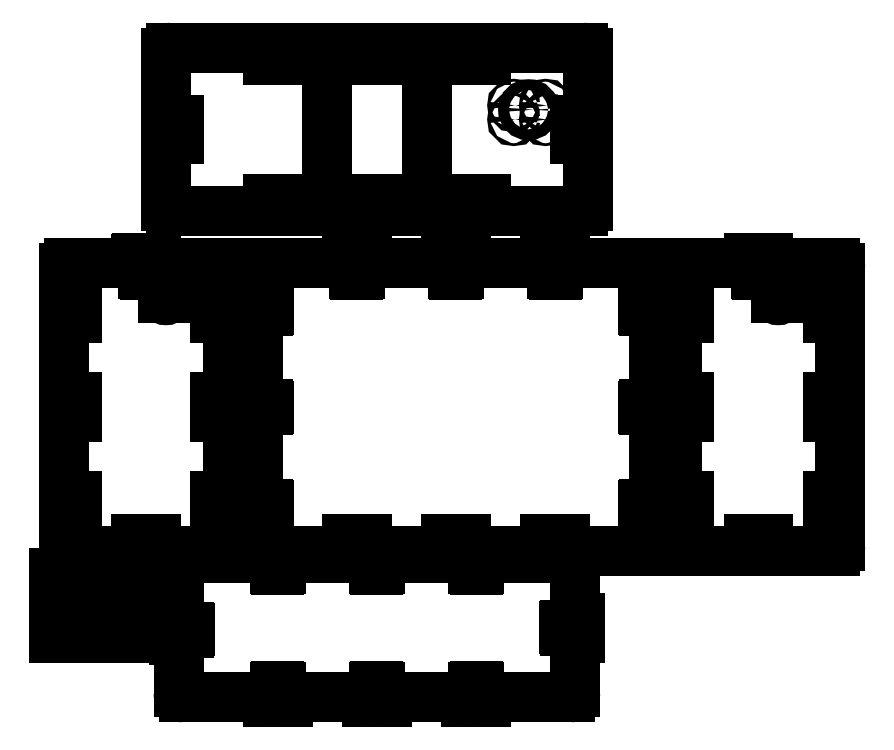
<metadata>
{"format":"dxf","ext":"dxf","renderer":"ezdxf+matplotlib","layout":"modelspace","background":"white","min_lineweight":24,"dpi":150}
</metadata>
<code>
0
SECTION
2
ENTITIES
0
ARC
8
Body
10
-79.7
20
-290
30
0
40
5
50
180
51
270
0
LINE
8
Body
10
5.305
20
-295
30
0
11
-79.7
21
-295
31
0
0
ARC
8
Body
10
310.3
20
-160
30
0
40
5
50
360
51
90
0
LINE
8
Body
10
225.3
20
-155
30
0
11
310.3
21
-155
31
0
0
ARC
8
Body
10
310.3
20
-290
30
0
40
5
50
270
51
360
0
ARC
8
Body
10
-79.7
20
-160
30
0
40
5
50
90
51
180
0
LINE
8
Body
10
-84.7
20
-237
30
0
11
-84.7
21
-290
31
0
0
LINE
8
Body
10
-84.7
20
-160
30
0
11
-84.7
21
-217
31
0
0
LINE
8
Body
10
315.3
20
-290
30
0
11
315.3
21
-235
31
0
0
LINE
8
Body
10
315.3
20
-215
30
0
11
315.3
21
-160
31
0
0
ARC
8
Body
10
-92.2
20
200
30
0
40
5
50
180
51
270
0
ARC
8
Body
10
-92.2
20
355
30
0
40
5
50
90
51
180
0
LINE
8
Body
10
-97.2
20
355
30
0
11
-97.2
21
200
31
0
0
ARC
8
Body
10
322.8
20
200
30
0
40
5
50
270
51
360
0
ARC
8
Body
10
322.8
20
355
30
0
40
5
50
360
51
90
0
LINE
8
Body
10
327.8
20
200
30
0
11
327.8
21
355
31
0
0
LINE
8
Body
10
-92.2
20
360
30
0
11
322.8
21
360
31
0
0
INSERT
8
Body
2
tabs-with-bolt-20
10
115.3
20
-155
30
0
50
180
44
1
45
1
0
INSERT
8
Body
2
tabs-with-bolt-20
10
115.3
20
-295
30
0
50
360
44
1
45
1
0
INSERT
8
Body
2
tabs-with-bolt-20
10
215.3
20
-295
30
0
50
360
44
1
45
1
0
LINE
8
Body
10
125.3
20
-295
30
0
11
205.3
21
-295
31
0
0
INSERT
8
Body
2
tabs-with-bolt-20
10
15.3
20
-295
30
0
50
360
44
1
45
1
0
LINE
8
Body
10
25.3
20
-295
30
0
11
105.3
21
-295
31
0
0
LINE
8
Body
10
225.3
20
-295
30
0
11
310.3
21
-295
31
0
0
INSERT
8
Body
2
tabs-with-bolt-20
10
15.3
20
-155
30
0
50
180
44
1
45
1
0
LINE
8
Body
10
105.3
20
-155
30
0
11
25.3
21
-155
31
0
0
INSERT
8
Body
2
tabs-with-bolt-20
10
215.3
20
-155
30
0
50
180
44
1
45
1
0
LINE
8
Body
10
205.3
20
-155
30
0
11
125.3
21
-155
31
0
0
LINE
8
Body
10
5.305
20
-155
30
0
11
-79.7
21
-155
31
0
0
INSERT
8
Body
2
tabs-with-bolt-20
10
-84.7
20
-227
30
0
50
270
44
1
45
1
0
INSERT
8
Body
2
tabs-with-bolt-20
10
315.3
20
-225
30
0
50
90
44
1
45
1
0
INSERT
8
Body
2
holes-20
10
215.3
20
205
30
0
50
180
44
1
45
1
0
INSERT
8
Body
2
holes-20
10
115.3
20
205
30
0
50
360
44
1
45
1
0
INSERT
8
Body
2
holes-20
10
15.3
20
205
30
0
50
360
44
1
45
1
0
INSERT
8
Body
2
holes-20
10
215.3
20
350
30
0
50
180
44
1
45
1
0
INSERT
8
Body
2
holes-20
10
115.3
20
350
30
0
50
360
44
1
45
1
0
INSERT
8
Body
2
holes-20
10
15.3
20
350
30
0
50
360
44
1
45
1
0
LINE
8
Body
10
-92.2
20
195
30
0
11
322.8
21
195
31
0
0
INSERT
8
Body
2
holes-20
10
-87.2
20
277.5
30
0
50
270
44
1
45
1
0
INSERT
8
Body
2
holes-20
10
317.8
20
277.5
30
0
50
270
44
1
45
1
0
LINE
8
Body
10
165.3
20
360
30
0
11
165.3
21
195
31
0
0
LINE
8
Body
10
339.7
20
277.5
30
0
11
339.7
21
277.5
31
0
0
CIRCLE
8
Body
10
253.3
20
287.7
30
0
40
1.45
0
CIRCLE
8
Body
10
285.3
20
287.7
30
0
40
1.45
0
CIRCLE
8
Body
10
253.3
20
301.8
30
0
40
1.45
0
CIRCLE
8
Body
10
285.3
20
301.8
30
0
40
1.45
0
CIRCLE
8
Body
10
268.2
20
297.5
30
0
40
5.5
0
LINE
8
Body
10
65.3
20
360
30
0
11
65.3
21
195
31
0
0
LINE
8
Shaft Bracket
10
-120
20
-235
30
0
11
-160
21
-235
31
0
0
ARC
8
Shaft Bracket
10
-140
20
-210
30
0
40
5
50
180
51
0
0
ARC
8
Shaft Bracket
10
-160
20
-185
30
0
40
15
50
0
51
90
0
ARC
8
Shaft Bracket
10
-120
20
-185
30
0
40
15
50
90
51
180
0
LINE
8
Shaft Bracket
10
-145
20
-210
30
0
11
-145
21
-185
31
0
0
LINE
8
Shaft Bracket
10
-135
20
-210
30
0
11
-135
21
-185
31
0
0
LINE
8
Shaft Bracket
10
-120
20
-170
30
0
11
-120
21
-235
31
0
0
LINE
8
Shaft Bracket
10
-160
20
-235
30
0
11
-160
21
-170
31
0
0
CIRCLE
8
Shaft Bracket
10
-130
20
-225
30
0
40
1.45
0
CIRCLE
8
Shaft Bracket
10
-150
20
-225
30
0
40
1.45
0
CIRCLE
8
Shaft Bracket
10
-150
20
-205
30
0
40
1.45
0
CIRCLE
8
Shaft Bracket
10
-130
20
-205
30
0
40
1.45
0
LINE
8
Shaft Bracket
10
-170
20
-235
30
0
11
-210
21
-235
31
0
0
ARC
8
Shaft Bracket
10
-190
20
-210
30
0
40
5
50
180
51
0
0
ARC
8
Shaft Bracket
10
-210
20
-185
30
0
40
15
50
0
51
90
0
ARC
8
Shaft Bracket
10
-170
20
-185
30
0
40
15
50
90
51
180
0
LINE
8
Shaft Bracket
10
-195
20
-210
30
0
11
-195
21
-185
31
0
0
LINE
8
Shaft Bracket
10
-185
20
-210
30
0
11
-185
21
-185
31
0
0
LINE
8
Shaft Bracket
10
-170
20
-170
30
0
11
-170
21
-235
31
0
0
LINE
8
Shaft Bracket
10
-210
20
-235
30
0
11
-210
21
-170
31
0
0
CIRCLE
8
Shaft Bracket
10
-180
20
-225
30
0
40
1.45
0
CIRCLE
8
Shaft Bracket
10
-200
20
-225
30
0
40
1.45
0
CIRCLE
8
Shaft Bracket
10
-200
20
-205
30
0
40
1.45
0
CIRCLE
8
Shaft Bracket
10
-180
20
-205
30
0
40
1.45
0
INSERT
8
0
2
holes-20
10
-45
20
97.5
30
0
50
270
44
1
45
1
0
INSERT
8
0
2
holes-20
10
-45
20
-2.5
30
0
50
270
44
1
45
1
0
INSERT
8
0
2
holes-20
10
-45
20
-102.5
30
0
50
270
44
1
45
1
0
INSERT
8
0
2
holes-20
10
-190
20
97.5
30
0
50
270
44
1
45
1
0
INSERT
8
0
2
holes-20
10
-190
20
-2.5
30
0
50
270
44
1
45
1
0
INSERT
8
0
2
holes-20
10
-190
20
-102.5
30
0
50
270
44
1
45
1
0
LINE
8
Body
10
395
20
87.5
30
0
11
395
21
7.5
31
0
0
LINE
8
Body
10
395
20
-12.5
30
0
11
395
21
-92.5
31
0
0
LINE
8
Body
10
-5
20
-92.5
30
0
11
-5
21
-12.5
31
0
0
LINE
8
Body
10
-5
20
7.5
30
0
11
-5
21
87.5
31
0
0
INSERT
8
Body
2
tabs-with-bolt-20
10
395
20
-102.5
30
0
41
1
42
-1
43
1
50
270
44
1
45
1
0
INSERT
8
Body
2
tabs-with-bolt-20
10
395
20
-2.5
30
0
41
1
42
-1
43
1
50
270
44
1
45
1
0
INSERT
8
Body
2
tabs-with-bolt-20
10
395
20
97.5
30
0
41
1
42
-1
43
1
50
270
44
1
45
1
0
INSERT
8
Body
2
tabs-with-bolt-20
10
-5
20
-102.5
30
0
41
1
42
-1
43
1
50
90
44
1
45
1
0
INSERT
8
Body
2
tabs-with-bolt-20
10
-5
20
-2.5
30
0
41
1
42
-1
43
1
50
90
44
1
45
1
0
INSERT
8
Body
2
tabs-with-bolt-20
10
-5
20
97.5
30
0
41
1
42
-1
43
1
50
90
44
1
45
1
0
ARC
8
Body
10
-40
20
-142.5
30
0
40
5
50
270
51
360
0
ARC
8
Body
10
-195
20
-142.5
30
0
40
5
50
180
51
270
0
LINE
8
Body
10
-195
20
-147.5
30
0
11
-40
21
-147.5
31
0
0
INSERT
8
Body
2
holes-20
10
-117.5
20
-137.5
30
0
50
360
44
1
45
1
0
ARC
8
Body
10
390
20
-142.5
30
0
40
5
50
270
51
0
0
ARC
8
Body
10
2.132e-13
20
-142.5
30
0
40
5
50
180
51
270
0
INSERT
8
Body
2
holes-20
10
95
20
-137.5
30
0
41
1
42
-1
43
1
44
1
45
1
0
INSERT
8
Body
2
holes-20
10
195
20
-137.5
30
0
41
1
42
-1
43
1
50
180
44
1
45
1
0
INSERT
8
Body
2
holes-20
10
295
20
-137.5
30
0
41
1
42
-1
43
1
50
180
44
1
45
1
0
LINE
8
Body
10
390
20
-147.5
30
0
11
7.11e-14
21
-147.5
31
0
0
LINE
8
Body
10
-5
20
-142.5
30
0
11
-5
21
-112.5
31
0
0
LINE
8
Body
10
395
20
-112.5
30
0
11
395
21
-142.5
31
0
0
ARC
8
Body
10
-40
20
137.5
30
0
40
5
50
360
51
90
0
ARC
8
Body
10
-195
20
137.5
30
0
40
5
50
90
51
180
0
INSERT
8
Body
2
tabs-with-bolt-20
10
-117.5
20
142.5
30
0
50
180
44
1
45
1
0
LINE
8
Body
10
-127.5
20
142.5
30
0
11
-195
21
142.5
31
0
0
ARC
8
Body
10
390
20
137.5
30
0
40
5
50
0
51
90
0
ARC
8
Body
10
0
20
137.5
30
0
40
5
50
90
51
180
0
LINE
8
Body
10
85
20
142.5
30
0
11
1.563e-13
21
142.5
31
0
0
INSERT
8
Body
2
tabs-with-bolt-20
10
295
20
142.5
30
0
41
1
42
-1
43
1
44
1
45
1
0
INSERT
8
Body
2
tabs-with-bolt-20
10
95
20
142.5
30
0
41
1
42
-1
43
1
44
1
45
1
0
LINE
8
Body
10
305
20
142.5
30
0
11
390
21
142.5
31
0
0
INSERT
8
Body
2
tabs-with-bolt-20
10
195
20
142.5
30
0
41
1
42
-1
43
1
44
1
45
1
0
LINE
8
Body
10
105
20
142.5
30
0
11
185
21
142.5
31
0
0
LINE
8
Body
10
205
20
142.5
30
0
11
284.5
21
142.5
31
0
0
ARC
8
Body
10
-97.5
20
108
30
0
40
2.55
50
180
51
0
0
ARC
8
Body
10
-101
20
141.5
30
0
40
1
50
0
51
90
0
ARC
8
Body
10
-93.95
20
141.5
30
0
40
1
50
90
51
180
0
LINE
8
Body
10
-94.95
20
108
30
0
11
-94.95
21
141.5
31
0
0
LINE
8
Body
10
-100
20
108
30
0
11
-100
21
141.5
31
0
0
LINE
8
Body
10
-93.95
20
142.5
30
0
11
-40
21
142.5
31
0
0
LINE
8
Body
10
-101
20
142.5
30
0
11
-107.5
21
142.5
31
0
0
LINE
8
Body
10
-200
20
137.5
30
0
11
-200
21
-142.5
31
0
0
LINE
8
Body
10
-35
20
-142.5
30
0
11
-35
21
137.5
31
0
0
LINE
8
Body
10
-5
20
107.5
30
0
11
-5
21
137.5
31
0
0
LINE
8
Body
10
395
20
137.5
30
0
11
395
21
107.5
31
0
0
INSERT
8
0
2
holes-20
10
572.5
20
97.5
30
0
50
270
44
1
45
1
0
INSERT
8
0
2
holes-20
10
572.5
20
-2.5
30
0
50
270
44
1
45
1
0
INSERT
8
0
2
holes-20
10
572.5
20
-102.5
30
0
50
270
44
1
45
1
0
INSERT
8
0
2
holes-20
10
427.5
20
97.5
30
0
50
270
44
1
45
1
0
INSERT
8
0
2
holes-20
10
427.5
20
-2.5
30
0
50
270
44
1
45
1
0
INSERT
8
0
2
holes-20
10
427.5
20
-102.5
30
0
50
270
44
1
45
1
0
ARC
8
Body
10
577.5
20
-142.5
30
0
40
5
50
270
51
360
0
ARC
8
Body
10
422.5
20
-142.5
30
0
40
5
50
180
51
270
0
LINE
8
Body
10
422.5
20
-147.5
30
0
11
577.5
21
-147.5
31
0
0
INSERT
8
Body
2
holes-20
10
500
20
-137.5
30
0
50
360
44
1
45
1
0
ARC
8
Body
10
577.5
20
137.5
30
0
40
5
50
360
51
90
0
ARC
8
Body
10
422.5
20
137.5
30
0
40
5
50
90
51
180
0
INSERT
8
Body
2
tabs-with-bolt-20
10
500
20
142.5
30
0
50
180
44
1
45
1
0
LINE
8
Body
10
490
20
142.5
30
0
11
422.5
21
142.5
31
0
0
ARC
8
Body
10
520
20
108
30
0
40
2.55
50
180
51
0
0
ARC
8
Body
10
516.5
20
141.5
30
0
40
1
50
0
51
90
0
ARC
8
Body
10
523.5
20
141.5
30
0
40
1
50
90
51
180
0
LINE
8
Body
10
522.5
20
108
30
0
11
522.5
21
141.5
31
0
0
LINE
8
Body
10
517.5
20
108
30
0
11
517.5
21
141.5
31
0
0
LINE
8
Body
10
523.5
20
142.5
30
0
11
577.5
21
142.5
31
0
0
LINE
8
Body
10
516.5
20
142.5
30
0
11
510
21
142.5
31
0
0
LINE
8
Body
10
417.5
20
137.5
30
0
11
417.5
21
-142.5
31
0
0
LINE
8
Body
10
582.5
20
-142.5
30
0
11
582.5
21
137.5
31
0
0
ENDSEC
0
EOF

</code>
